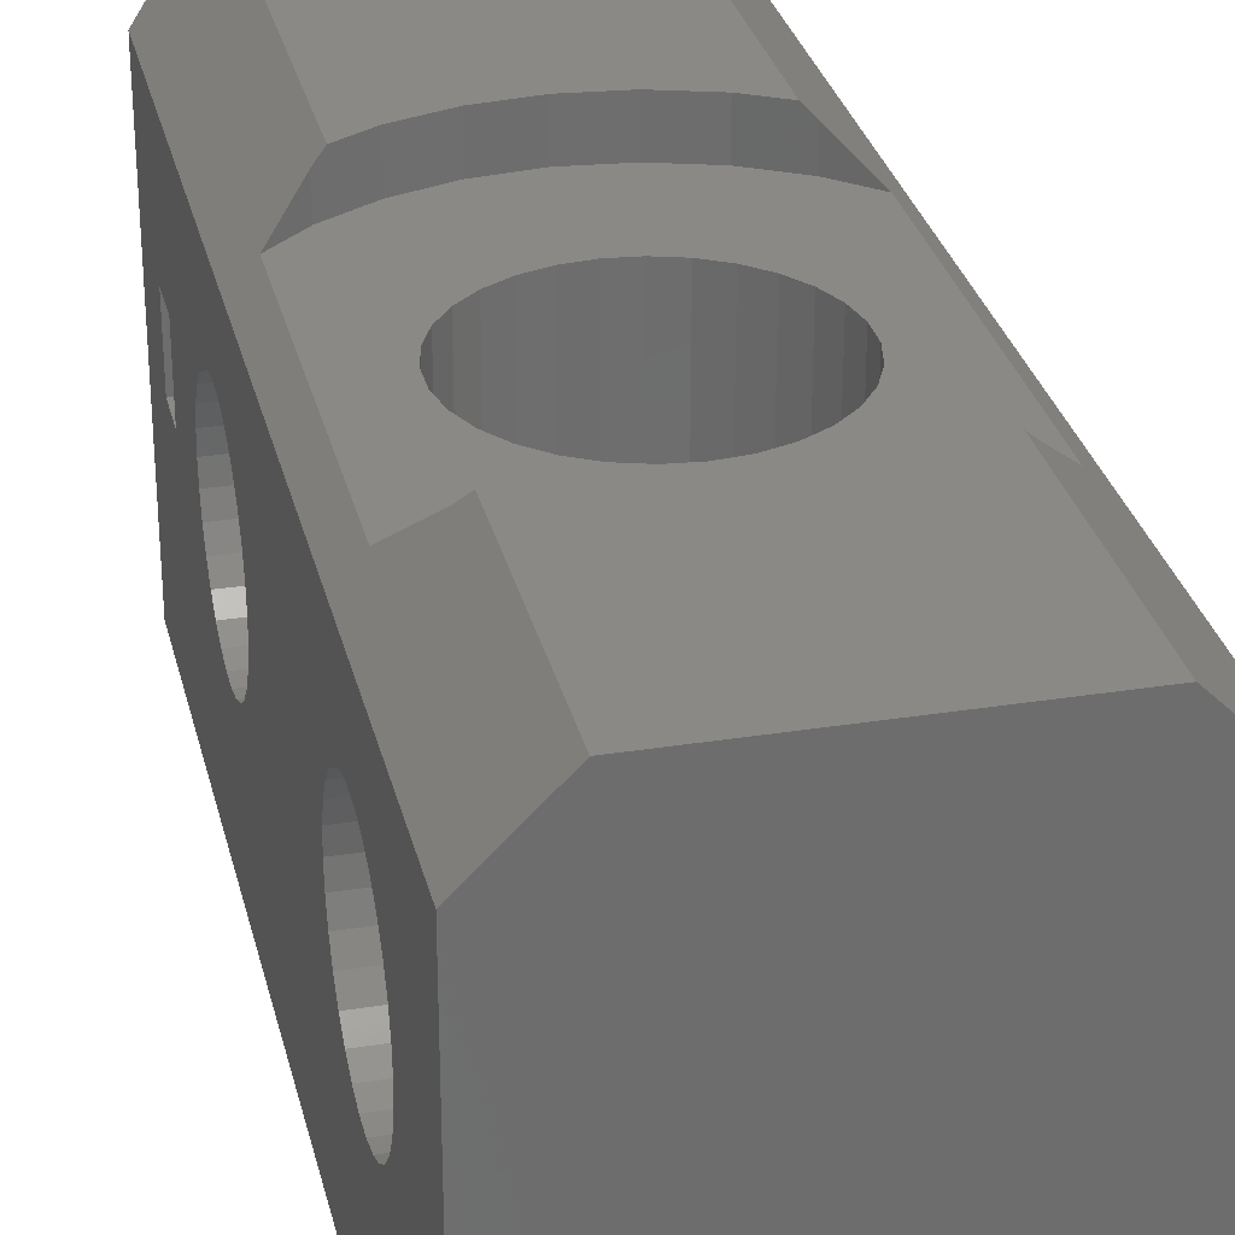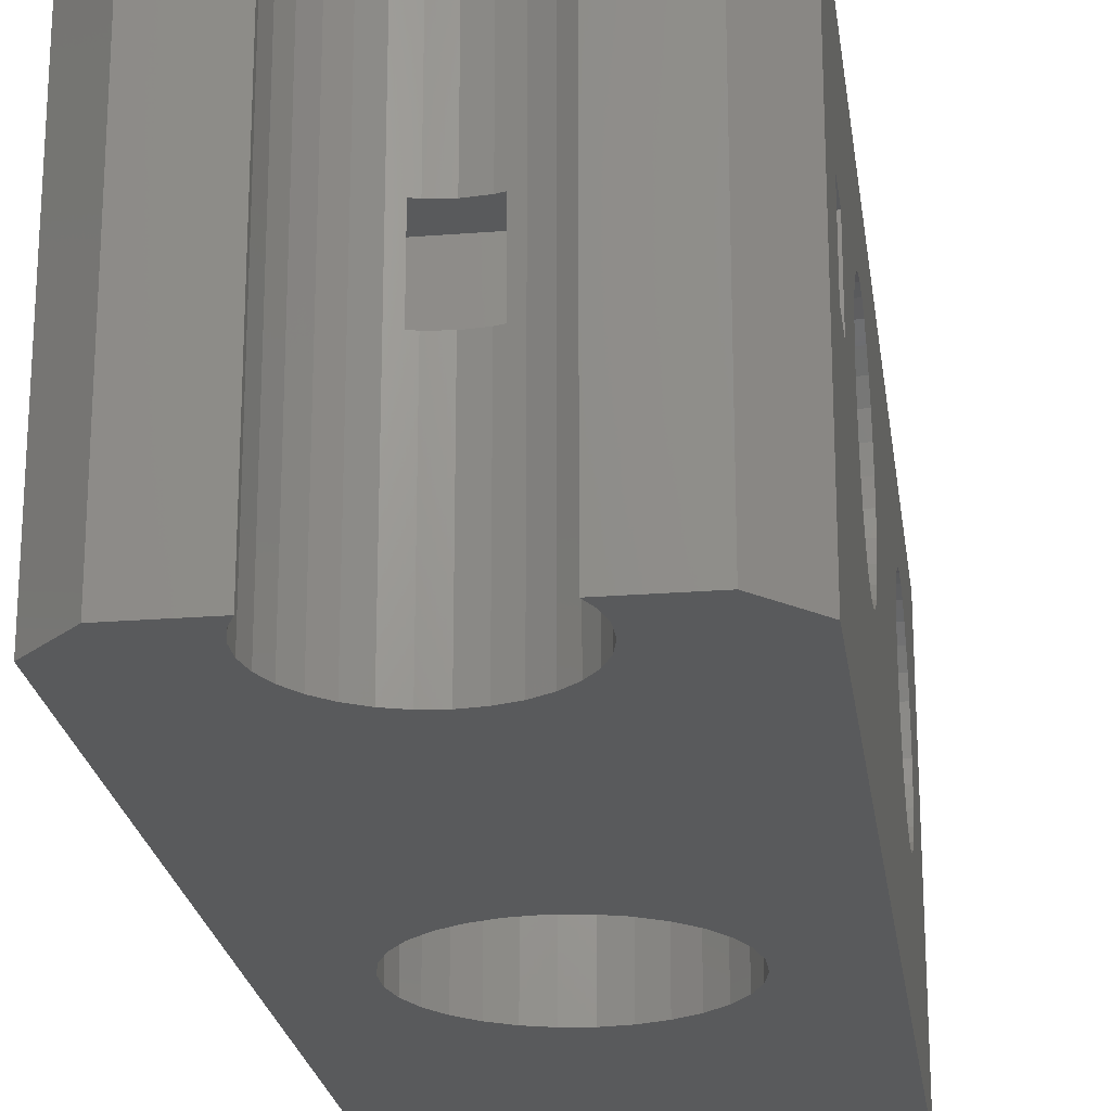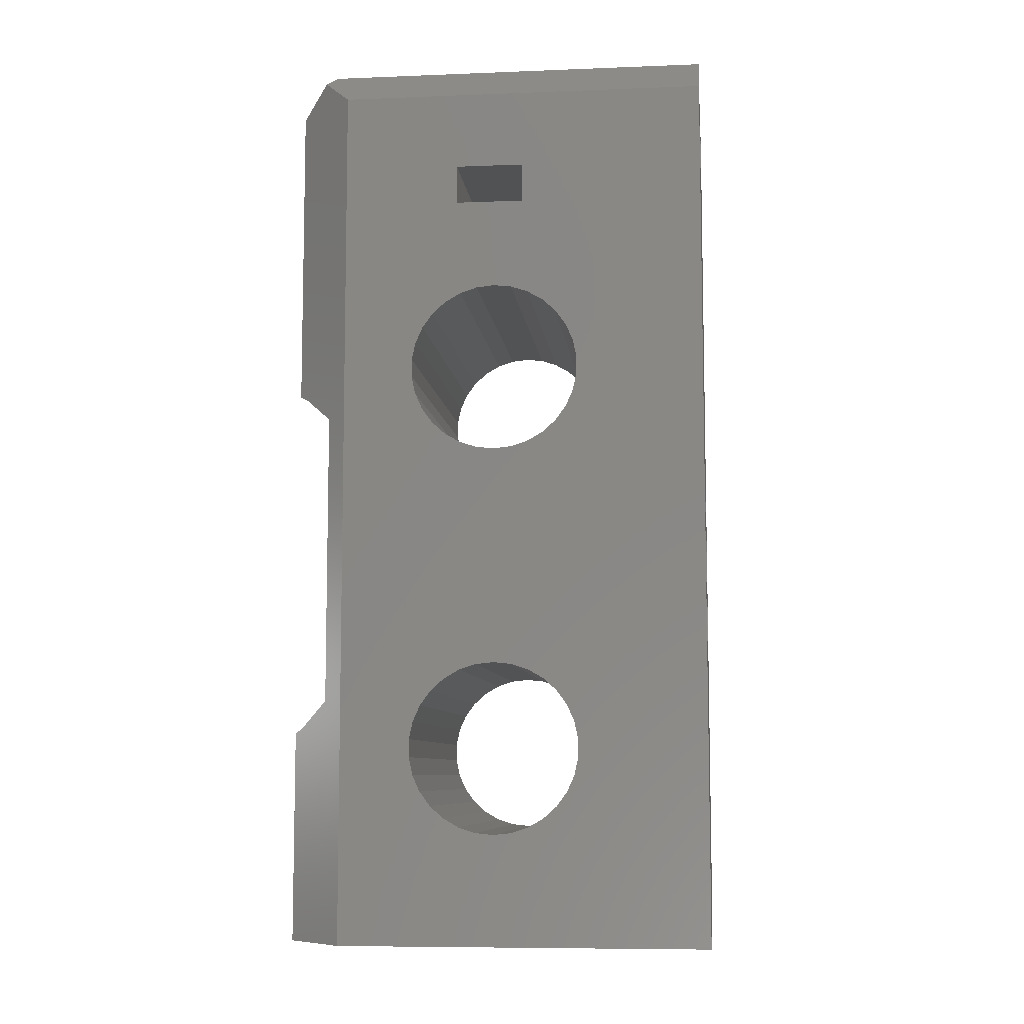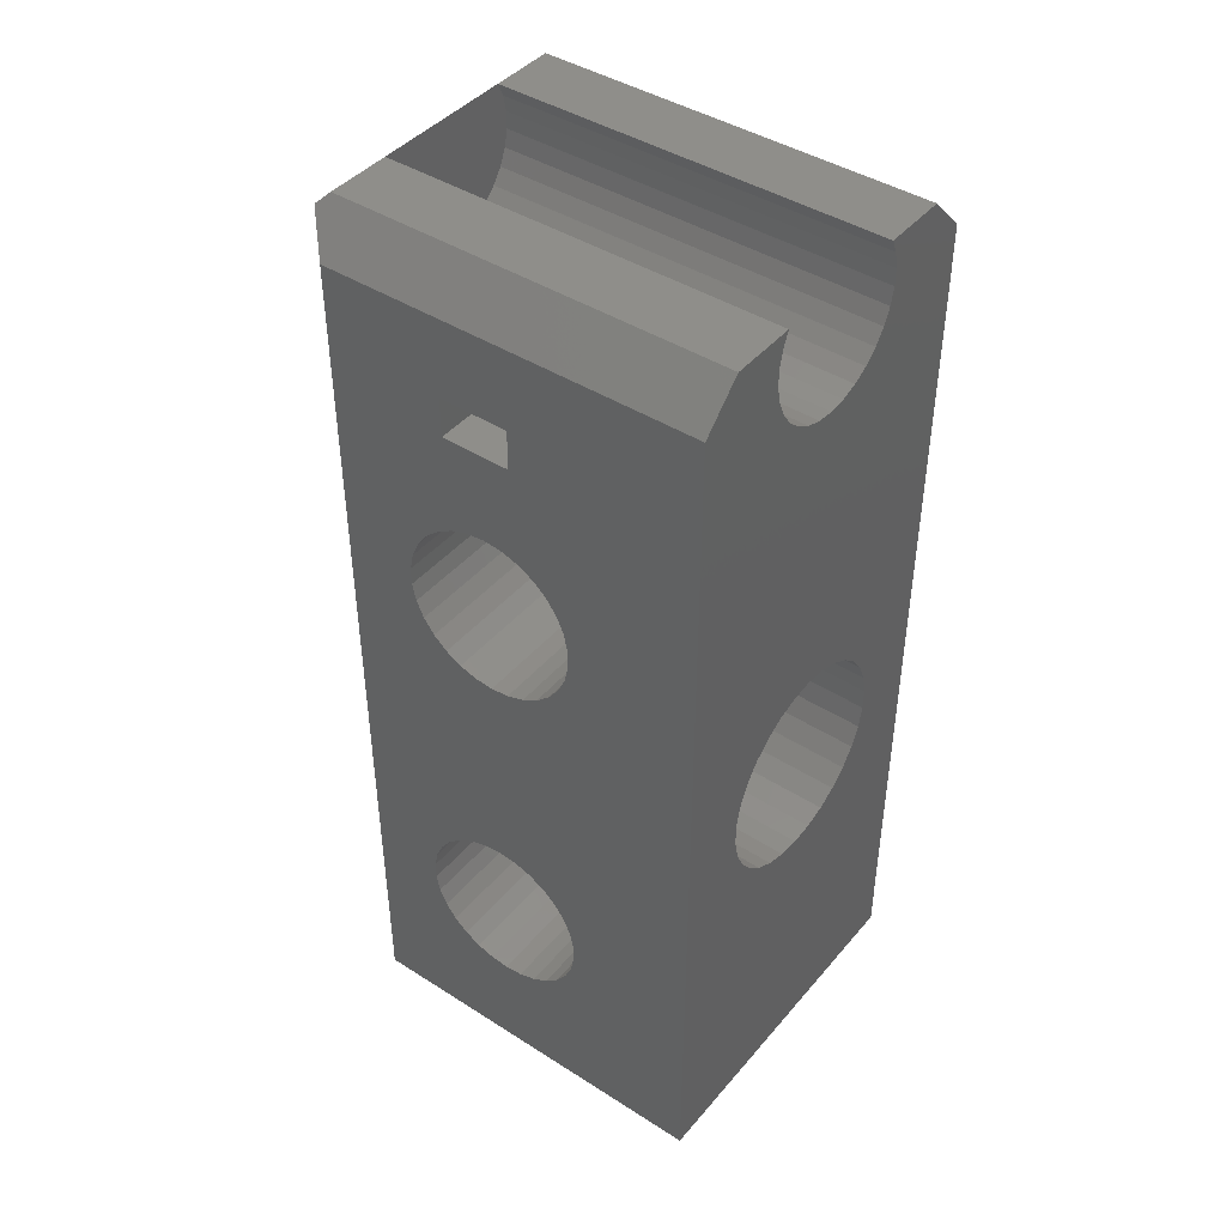
<metadata>
{"format":"stl","ext":"stl","renderer":"f3d","projection":"perspective","resolution":1024,"background":"white","views":[{"elev":30.0,"azim":-13.1,"up":"+Z"},{"elev":-22.9,"azim":-172.3,"up":"+Z"},{"elev":-8.1,"azim":96.2,"up":"+Y"},{"elev":43.2,"azim":127.0,"up":"+Y"}]}
</metadata>
<code>
# stl→obj: 294 verts, 604 faces
v -9 41 13
v -9 45 19
v -9 45 9.992e-15
v -9 -1.776e-15 19
v -9 10.46 15.38
v -9 9.54 15.38
v -9 8.64 15.18
v -9 7.8 14.81
v -9 7.056 14.27
v -9 6.44 13.59
v -9 5.98 12.79
v -9 2.442e-15 0
v -9 5.6 11
v -9 5.696 11.91
v -9 5.696 10.09
v -9 5.98 9.21
v -9 6.44 8.414
v -9 26.44 13.59
v -9 14.3 10.09
v -9 14.4 11
v -9 25.7 11.91
v -9 13.56 8.414
v -9 25.98 12.79
v -9 7.056 7.73
v -9 12.2 7.189
v -9 12.94 7.73
v -9 7.8 7.189
v -9 31.36 15.18
v -9 32.2 14.81
v -9 8.64 6.815
v -9 11.36 6.815
v -9 9.54 6.624
v -9 10.46 6.624
v -9 27.8 14.81
v -9 14.3 11.91
v -9 28.64 15.18
v -9 14.02 12.79
v -9 13.56 13.59
v -9 12.94 14.27
v -9 12.2 14.81
v -9 11.36 15.18
v -9 29.54 15.38
v -9 30.46 15.38
v -9 27.06 14.27
v -9 39 9.5
v -9 32.94 7.73
v -9 39 13
v -9 14.02 9.21
v -9 25.7 10.09
v -9 25.6 11
v -9 32.94 14.27
v -9 29.54 6.624
v -9 28.64 6.815
v -9 25.98 9.21
v -9 26.44 8.414
v -9 27.06 7.73
v -9 27.8 7.189
v -9 30.46 6.624
v -9 31.36 6.815
v -9 32.2 7.189
v -9 33.56 13.59
v -9 34.02 9.21
v -9 33.56 8.414
v -9 34.3 10.09
v -9 34.4 11
v -9 34.3 11.91
v -9 34.02 12.79
v -9 41 9.5
v -6 10.83 22
v -6.466 11.1 21.53
v -6 -2.442e-15 22
v -8 12.48 20
v -6.466 28.9 21.53
v -6 29.17 22
v -6 45 22
v -8 27.52 20
v -7.5 46.5 20.5
v 9 -1.776e-15 19
v 9 2.442e-15 0
v 6 -2.442e-15 22
v 4.885e-15 25.4 5.64e-15
v -7 47 1.044e-14
v -3.994 46.3 1.028e-14
v -3.682 47 1.044e-14
v -4.177 45.44 1.009e-14
v -4.177 44.56 9.895e-15
v -3.994 43.7 9.704e-15
v 1.123 25.28 5.614e-15
v 2.196 24.93 5.536e-15
v -0.8732 40.89 9.08e-15
v 3.174 24.37 5.411e-15
v -1.708 41.16 9.14e-15
v -2.469 41.6 9.238e-15
v -3.121 42.19 9.368e-15
v -3.174 15.63 3.471e-15
v -4.013 16.39 3.639e-15
v -3.637 42.9 9.526e-15
v 4.677 22.7 5.04e-15
v 1.708 41.16 9.14e-15
v 5.136 21.67 4.811e-15
v 5.37 20.56 4.566e-15
v 2.469 41.6 9.238e-15
v 3.121 42.19 9.368e-15
v 3.637 42.9 9.526e-15
v 3.994 43.7 9.704e-15
v 4.177 44.56 9.895e-15
v 4.177 45.44 1.009e-14
v 7 47 1.044e-14
v 3.994 46.3 1.028e-14
v 3.682 47 1.044e-14
v 9 45 9.992e-15
v -5.37 20.56 4.566e-15
v -2.196 24.93 5.536e-15
v -1.123 25.28 5.614e-15
v -5.37 19.44 4.316e-15
v -5.136 18.33 4.07e-15
v -4.677 17.3 3.841e-15
v -2.196 15.07 3.346e-15
v -1.123 14.72 3.268e-15
v 3.174 15.63 3.471e-15
v 2.196 15.07 3.346e-15
v -4.013 23.61 5.243e-15
v -3.174 24.37 5.411e-15
v 4.885e-15 14.6 3.242e-15
v 1.123 14.72 3.268e-15
v 4.013 16.39 3.639e-15
v 4.677 17.3 3.841e-15
v 5.136 18.33 4.07e-15
v 4.441e-15 40.8 9.059e-15
v 4.013 23.61 5.243e-15
v 5.37 19.44 4.316e-15
v 0.8732 40.89 9.08e-15
v -4.677 22.7 5.04e-15
v -5.136 21.67 4.811e-15
v -7 47 20
v 9 11.36 15.18
v 9 10.46 15.38
v 9 9.54 15.38
v 9 12.2 14.81
v 9 12.94 14.27
v 9 13.56 13.59
v 9 14.02 12.79
v 9 14.3 11.91
v 9 14.4 11
v 9 14.3 10.09
v 9 14.02 9.21
v 9 13.56 8.414
v 9 12.94 7.73
v 9 12.2 7.189
v 9 11.36 6.815
v 9 10.46 6.624
v 9 9.54 6.624
v 9 8.64 6.815
v 9 7.8 7.189
v 9 7.056 7.73
v 9 6.44 8.414
v 9 5.98 9.21
v 9 5.696 10.09
v 9 5.6 11
v 9 5.696 11.91
v 9 5.98 12.79
v 9 6.44 13.59
v 9 7.056 14.27
v 9 7.8 14.81
v 9 8.64 15.18
v 9 31.36 15.18
v 9 30.46 15.38
v 9 29.54 15.38
v 9 32.2 14.81
v 9 32.94 14.27
v 9 33.56 13.59
v 9 34.02 12.79
v 9 34.3 11.91
v 9 34.4 11
v 9 34.3 10.09
v 9 34.02 9.21
v 9 33.56 8.414
v 9 32.94 7.73
v 9 32.2 7.189
v 9 31.36 6.815
v 9 30.46 6.624
v 9 29.54 6.624
v 9 28.64 6.815
v 9 27.8 7.189
v 9 27.06 7.73
v 9 26.44 8.414
v 9 25.98 9.21
v 9 25.7 10.09
v 9 25.6 11
v 9 25.7 11.91
v 9 25.98 12.79
v 9 26.44 13.59
v 9 27.06 14.27
v 9 27.8 14.81
v 9 28.64 15.18
v -1.206 41 13
v -0.8732 40.89 13
v 1.554e-15 40.8 13
v 0.8732 40.89 13
v 1.206 41 13
v 9 41 13
v 9 39 13
v -1.206 41 9.5
v 9 39 9.5
v 9 41 9.5
v 1.206 41 9.5
v 2.331e-15 40.8 9.5
v 0.8732 40.89 9.5
v -0.8732 40.89 9.5
v -4.474 9.951 22
v 6 10.83 22
v 4.474 9.951 22
v 2.287 9.24 22
v 6.661e-16 9 22
v -2.287 9.24 22
v 6 45 22
v 7.5 46.5 20.5
v 3.682 47 20
v 7 47 20
v -3.682 47 20
v 6.661e-16 31 22
v 2.287 30.76 22
v -4.474 30.05 22
v 4.474 30.05 22
v -2.287 30.76 22
v 6 29.17 22
v -6.466 28.9 20
v -4.474 30.05 20
v -6.466 11.1 20
v -4.474 9.951 20
v -2.287 9.24 20
v 2.287 9.24 20
v 1.11e-15 9 20
v 4.474 9.951 20
v 6.466 11.1 20
v 8 12.48 20
v 2.196 15.07 20
v 5.136 21.67 20
v 5.37 20.56 20
v 4.441e-16 14.6 20
v -1.123 14.72 20
v 1.123 25.28 20
v 2.196 24.93 20
v 4.474 30.05 20
v -1.123 25.28 20
v 4.441e-16 25.4 20
v 2.287 30.76 20
v -2.196 24.93 20
v 1.11e-15 31 20
v -4.013 23.61 20
v -3.174 24.37 20
v -2.287 30.76 20
v -5.37 20.56 20
v -5.136 21.67 20
v -5.136 18.33 20
v -5.37 19.44 20
v -4.677 22.7 20
v -4.677 17.3 20
v 6.466 28.9 20
v -4.013 16.39 20
v 3.174 24.37 20
v 4.013 23.61 20
v 8 27.52 20
v 1.123 14.72 20
v 4.677 22.7 20
v 5.37 19.44 20
v 5.136 18.33 20
v 4.677 17.3 20
v 4.013 16.39 20
v 3.174 15.63 20
v -2.196 15.07 20
v -3.174 15.63 20
v 9 45 19
v 6.466 28.9 21.53
v 6.466 11.1 21.53
v 3.994 46.3 20
v 4.177 45.44 20
v 4.177 44.56 20
v 3.994 43.7 20
v 3.637 42.9 20
v 3.121 42.19 20
v 2.469 41.6 20
v 1.708 41.16 20
v 0.8732 40.89 20
v -0.8732 40.89 20
v -1.708 41.16 20
v -2.469 41.6 20
v -3.121 42.19 20
v -3.637 42.9 20
v -3.994 43.7 20
v -4.177 44.56 20
v -4.177 45.44 20
v -3.994 46.3 20
v 0 40.8 20
f 1 2 3
f 4 2 5
f 4 5 6
f 4 6 7
f 4 7 8
f 4 8 9
f 4 9 10
f 4 10 11
f 4 11 12
f 13 12 14
f 15 12 13
f 16 12 15
f 17 12 16
f 18 19 20
f 21 22 23
f 17 24 12
f 21 25 26
f 24 27 12
f 28 2 29
f 27 30 12
f 21 31 25
f 30 32 12
f 32 33 12
f 33 31 12
f 21 26 22
f 34 35 36
f 37 2 35
f 38 2 37
f 39 2 38
f 40 2 39
f 41 2 40
f 5 2 41
f 42 2 43
f 18 20 44
f 36 2 42
f 35 2 36
f 44 35 34
f 44 20 35
f 45 46 47
f 43 2 28
f 23 48 18
f 19 18 48
f 49 12 50
f 31 21 12
f 29 2 51
f 21 50 12
f 52 3 53
f 12 49 54
f 12 54 55
f 12 55 56
f 12 56 57
f 12 57 53
f 12 53 3
f 58 3 52
f 59 3 58
f 60 3 59
f 51 2 61
f 62 2 63
f 63 2 46
f 60 46 3
f 64 2 62
f 65 2 64
f 66 2 65
f 67 2 66
f 61 2 67
f 47 2 1
f 68 1 3
f 46 2 47
f 46 45 3
f 45 68 3
f 14 12 11
f 48 23 22
f 69 70 71
f 71 70 72
f 73 74 75
f 73 75 76
f 76 75 77
f 76 77 2
f 76 2 72
f 72 2 4
f 72 4 71
f 71 4 12
f 78 71 79
f 79 71 12
f 80 71 78
f 81 3 82
f 83 82 84
f 85 82 83
f 86 82 85
f 87 82 86
f 88 82 87
f 89 90 91
f 92 89 93
f 88 94 93
f 95 79 96
f 88 97 94
f 98 99 100
f 101 102 79
f 102 103 79
f 103 104 79
f 104 105 79
f 105 106 79
f 106 107 79
f 107 108 79
f 109 110 108
f 109 108 107
f 79 108 111
f 12 3 112
f 113 3 114
f 12 112 115
f 12 115 116
f 12 116 117
f 12 117 96
f 12 96 79
f 118 79 95
f 119 79 118
f 120 79 121
f 122 3 123
f 119 124 79
f 124 125 79
f 123 3 113
f 125 121 79
f 126 79 120
f 127 79 126
f 128 79 127
f 88 93 89
f 91 129 130
f 131 79 128
f 101 79 131
f 99 102 101
f 98 132 99
f 130 132 98
f 100 99 101
f 129 132 130
f 90 129 91
f 89 92 90
f 81 82 88
f 114 3 81
f 133 3 122
f 134 3 133
f 112 3 134
f 88 87 97
f 135 82 77
f 77 82 3
f 77 3 2
f 136 137 41
f 41 137 5
f 137 138 5
f 5 138 6
f 139 136 40
f 40 136 41
f 140 139 39
f 39 139 40
f 38 141 140
f 39 38 140
f 37 142 141
f 38 37 141
f 35 143 142
f 37 35 142
f 20 144 143
f 35 20 143
f 19 145 144
f 20 19 144
f 48 146 145
f 19 48 145
f 22 147 146
f 48 22 146
f 26 148 147
f 22 26 147
f 25 149 148
f 26 25 148
f 31 150 149
f 25 31 149
f 33 151 150
f 31 33 150
f 152 151 33
f 32 152 33
f 153 152 32
f 30 153 32
f 154 153 30
f 27 154 30
f 155 154 27
f 24 155 27
f 155 24 156
f 156 24 17
f 156 17 157
f 157 17 16
f 157 16 158
f 158 16 15
f 158 15 159
f 159 15 13
f 159 13 160
f 160 13 14
f 160 14 161
f 161 14 11
f 161 11 162
f 162 11 10
f 162 10 163
f 163 10 9
f 163 9 164
f 164 9 8
f 164 8 165
f 165 8 7
f 165 7 138
f 138 7 6
f 166 167 28
f 28 167 43
f 167 168 43
f 43 168 42
f 169 166 29
f 29 166 28
f 170 169 51
f 51 169 29
f 61 171 170
f 51 61 170
f 67 172 171
f 61 67 171
f 66 173 172
f 67 66 172
f 65 174 173
f 66 65 173
f 64 175 174
f 65 64 174
f 62 176 175
f 64 62 175
f 63 177 176
f 62 63 176
f 46 178 177
f 63 46 177
f 60 179 178
f 46 60 178
f 59 180 179
f 60 59 179
f 58 181 180
f 59 58 180
f 182 181 58
f 52 182 58
f 183 182 52
f 53 183 52
f 184 183 53
f 57 184 53
f 185 184 57
f 56 185 57
f 185 56 186
f 186 56 55
f 186 55 187
f 187 55 54
f 187 54 188
f 188 54 49
f 188 49 189
f 189 49 50
f 189 50 190
f 190 50 21
f 190 21 191
f 191 21 23
f 191 23 192
f 192 23 18
f 192 18 193
f 193 18 44
f 193 44 194
f 194 44 34
f 194 34 195
f 195 34 36
f 195 36 168
f 168 36 42
f 196 197 1
f 1 197 198
f 199 200 201
f 199 201 198
f 198 201 202
f 198 202 1
f 1 202 47
f 68 203 196
f 1 68 196
f 204 205 206
f 207 204 208
f 208 204 206
f 209 204 207
f 68 204 209
f 68 209 203
f 45 204 68
f 204 45 202
f 202 45 47
f 69 71 80
f 210 69 80
f 211 212 80
f 212 213 80
f 213 214 80
f 214 215 80
f 215 210 80
f 75 216 217
f 218 75 219
f 219 75 217
f 135 75 220
f 77 75 135
f 218 220 75
f 221 222 75
f 75 74 223
f 222 224 75
f 225 75 223
f 225 221 75
f 224 226 75
f 226 216 75
f 227 228 223
f 73 227 74
f 74 227 223
f 227 73 76
f 229 230 231
f 232 229 233
f 233 229 231
f 234 229 232
f 235 229 234
f 236 229 235
f 237 229 236
f 238 239 236
f 240 241 229
f 242 243 244
f 245 246 247
f 248 245 249
f 227 229 228
f 76 229 227
f 72 229 76
f 250 251 252
f 228 229 253
f 228 254 252
f 228 253 254
f 255 256 229
f 257 250 252
f 252 251 249
f 251 248 249
f 249 245 247
f 258 255 229
f 247 246 244
f 246 242 244
f 244 243 259
f 260 258 229
f 243 261 259
f 259 262 263
f 237 264 229
f 263 238 236
f 263 265 238
f 239 266 236
f 266 267 236
f 267 268 236
f 268 269 236
f 269 270 236
f 270 237 236
f 264 240 229
f 241 271 229
f 271 272 229
f 262 265 263
f 253 229 256
f 254 257 252
f 261 262 259
f 272 260 229
f 70 229 72
f 210 230 69
f 69 230 229
f 69 229 70
f 78 273 217
f 263 78 217
f 226 274 216
f 216 263 217
f 236 275 78
f 211 78 275
f 80 78 211
f 263 236 78
f 274 263 216
f 158 78 79
f 273 78 138
f 157 158 79
f 273 138 137
f 167 166 273
f 273 137 136
f 273 136 139
f 156 157 79
f 273 139 140
f 273 140 141
f 154 155 79
f 273 141 142
f 155 156 79
f 273 142 143
f 205 204 111
f 153 154 79
f 193 194 144
f 192 145 146
f 151 152 79
f 191 146 147
f 150 151 79
f 170 171 273
f 194 143 144
f 159 78 158
f 160 78 159
f 161 78 160
f 162 78 161
f 163 78 162
f 164 78 163
f 165 78 164
f 138 78 165
f 273 168 167
f 191 192 146
f 190 148 149
f 190 191 147
f 189 149 79
f 202 273 171
f 188 189 79
f 111 171 172
f 187 188 79
f 111 172 173
f 189 190 149
f 111 173 174
f 111 174 175
f 185 186 79
f 111 175 176
f 184 185 79
f 111 176 177
f 183 184 79
f 111 177 178
f 182 183 79
f 111 178 179
f 111 180 79
f 111 179 180
f 180 181 79
f 181 182 79
f 186 187 79
f 192 144 145
f 190 147 148
f 192 193 144
f 194 195 143
f 273 195 168
f 273 143 195
f 204 202 171
f 201 273 202
f 111 273 201
f 111 201 205
f 111 204 171
f 149 150 79
f 152 153 79
f 166 169 273
f 169 170 273
f 217 273 111
f 219 217 108
f 108 217 111
f 218 219 110
f 110 219 108
f 109 276 110
f 110 276 218
f 107 277 109
f 109 277 276
f 106 278 107
f 107 278 277
f 106 105 278
f 278 105 279
f 105 104 279
f 279 104 280
f 104 103 280
f 280 103 281
f 103 102 281
f 281 102 282
f 102 99 282
f 282 99 283
f 99 132 283
f 206 132 208
f 283 132 206
f 283 206 200
f 283 199 284
f 199 283 200
f 132 129 208
f 208 129 207
f 129 90 207
f 207 90 209
f 197 196 285
f 286 196 92
f 90 203 209
f 92 203 90
f 196 203 92
f 285 196 286
f 92 93 286
f 286 93 287
f 93 94 287
f 287 94 288
f 288 94 97
f 289 288 97
f 289 97 87
f 290 289 87
f 290 87 86
f 291 290 86
f 291 86 85
f 292 291 85
f 85 83 293
f 292 85 293
f 83 84 220
f 293 83 220
f 135 220 82
f 82 220 84
f 112 134 254
f 253 112 254
f 256 115 112
f 253 256 112
f 134 133 257
f 254 134 257
f 133 122 250
f 257 133 250
f 122 123 251
f 250 122 251
f 123 113 248
f 251 123 248
f 113 114 245
f 248 113 245
f 114 81 246
f 245 114 246
f 81 88 242
f 246 81 242
f 88 89 243
f 242 88 243
f 89 91 261
f 243 89 261
f 91 130 262
f 261 91 262
f 98 265 130
f 130 265 262
f 100 238 98
f 98 238 265
f 101 239 100
f 100 239 238
f 131 266 101
f 101 266 239
f 131 128 266
f 266 128 267
f 128 127 267
f 267 127 268
f 127 126 268
f 268 126 269
f 126 120 269
f 269 120 270
f 120 121 270
f 270 121 237
f 121 125 237
f 237 125 264
f 125 124 264
f 264 124 240
f 124 119 240
f 240 119 241
f 119 118 241
f 241 118 271
f 118 95 271
f 271 95 272
f 95 96 272
f 272 96 260
f 260 96 117
f 258 260 117
f 258 117 116
f 255 258 116
f 255 116 115
f 256 255 115
f 205 201 200
f 206 205 200
f 199 198 284
f 284 198 294
f 198 197 294
f 294 197 285
f 231 230 215
f 215 230 210
f 233 231 214
f 214 231 215
f 232 233 213
f 213 233 214
f 234 232 212
f 212 232 213
f 275 235 211
f 211 235 234
f 211 234 212
f 220 218 293
f 293 218 276
f 293 276 277
f 293 277 278
f 293 278 279
f 293 279 280
f 293 280 281
f 293 281 282
f 293 282 283
f 293 283 284
f 293 284 294
f 293 294 285
f 293 285 286
f 293 286 287
f 293 287 288
f 293 288 289
f 293 289 290
f 293 290 291
f 293 291 292
f 244 259 274
f 224 244 226
f 226 244 274
f 247 244 224
f 222 247 224
f 249 247 222
f 221 249 222
f 252 249 221
f 225 252 221
f 228 252 225
f 223 228 225
f 259 263 274
f 236 235 275

</code>
